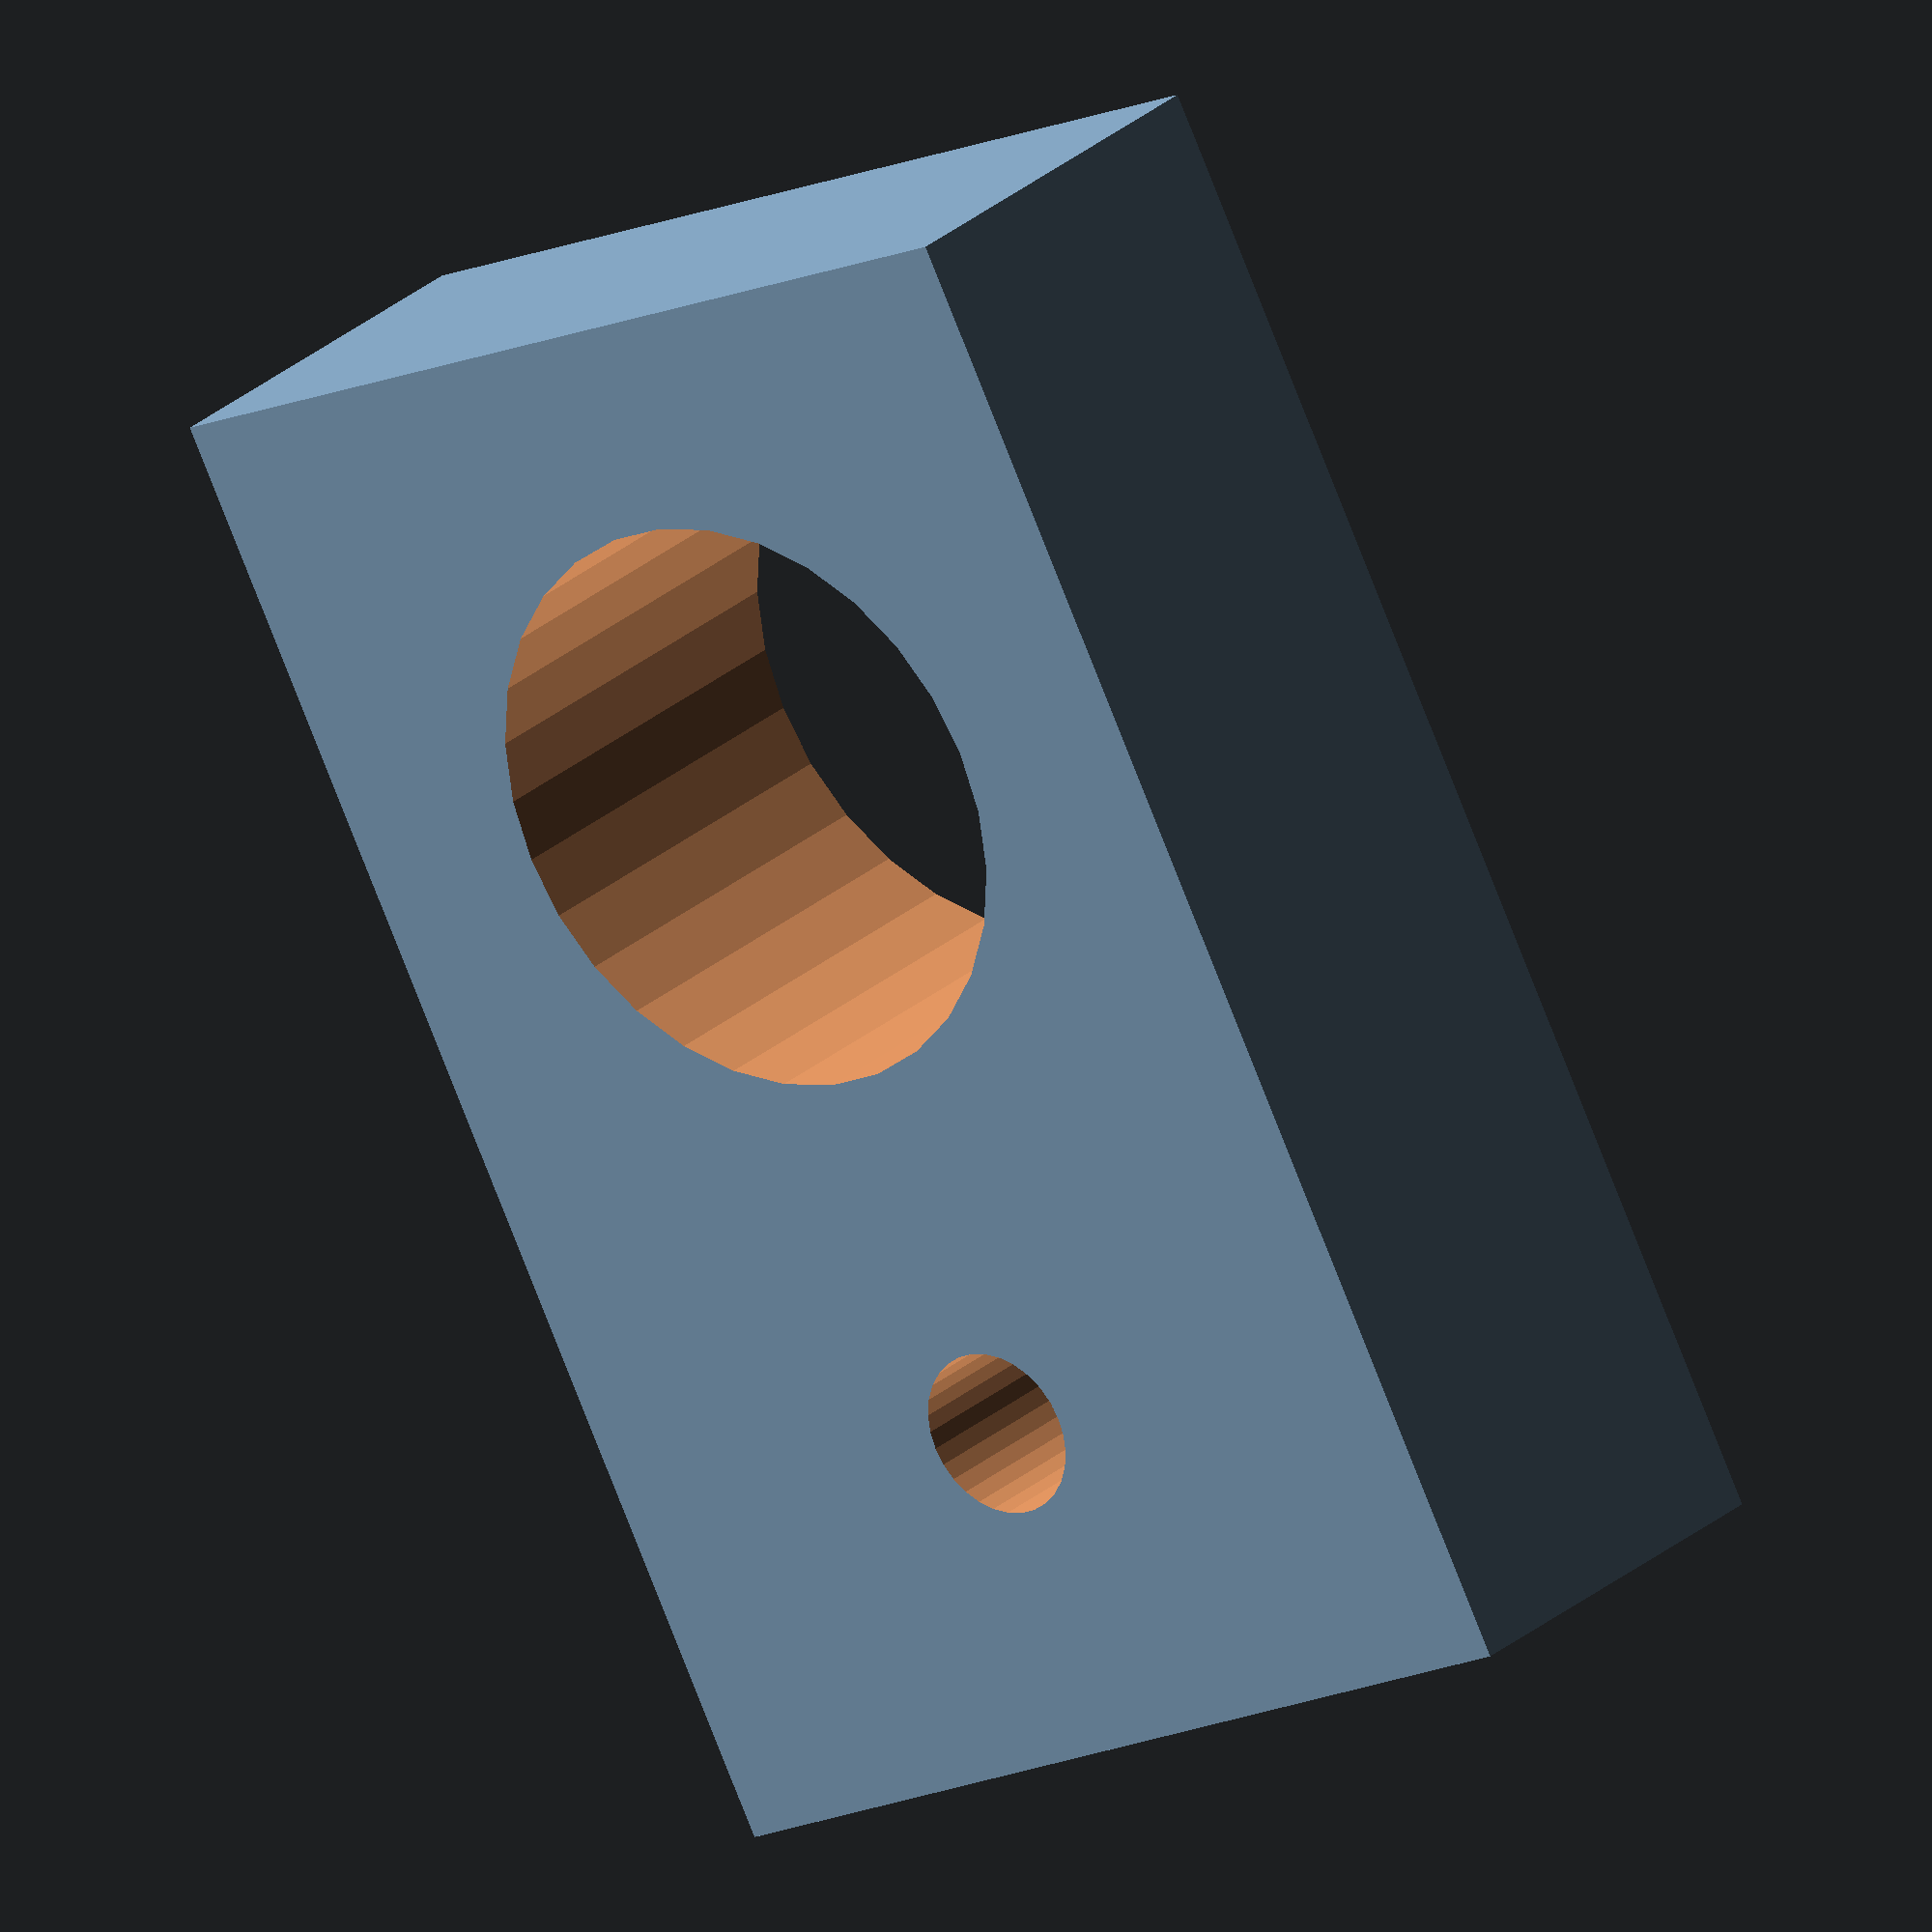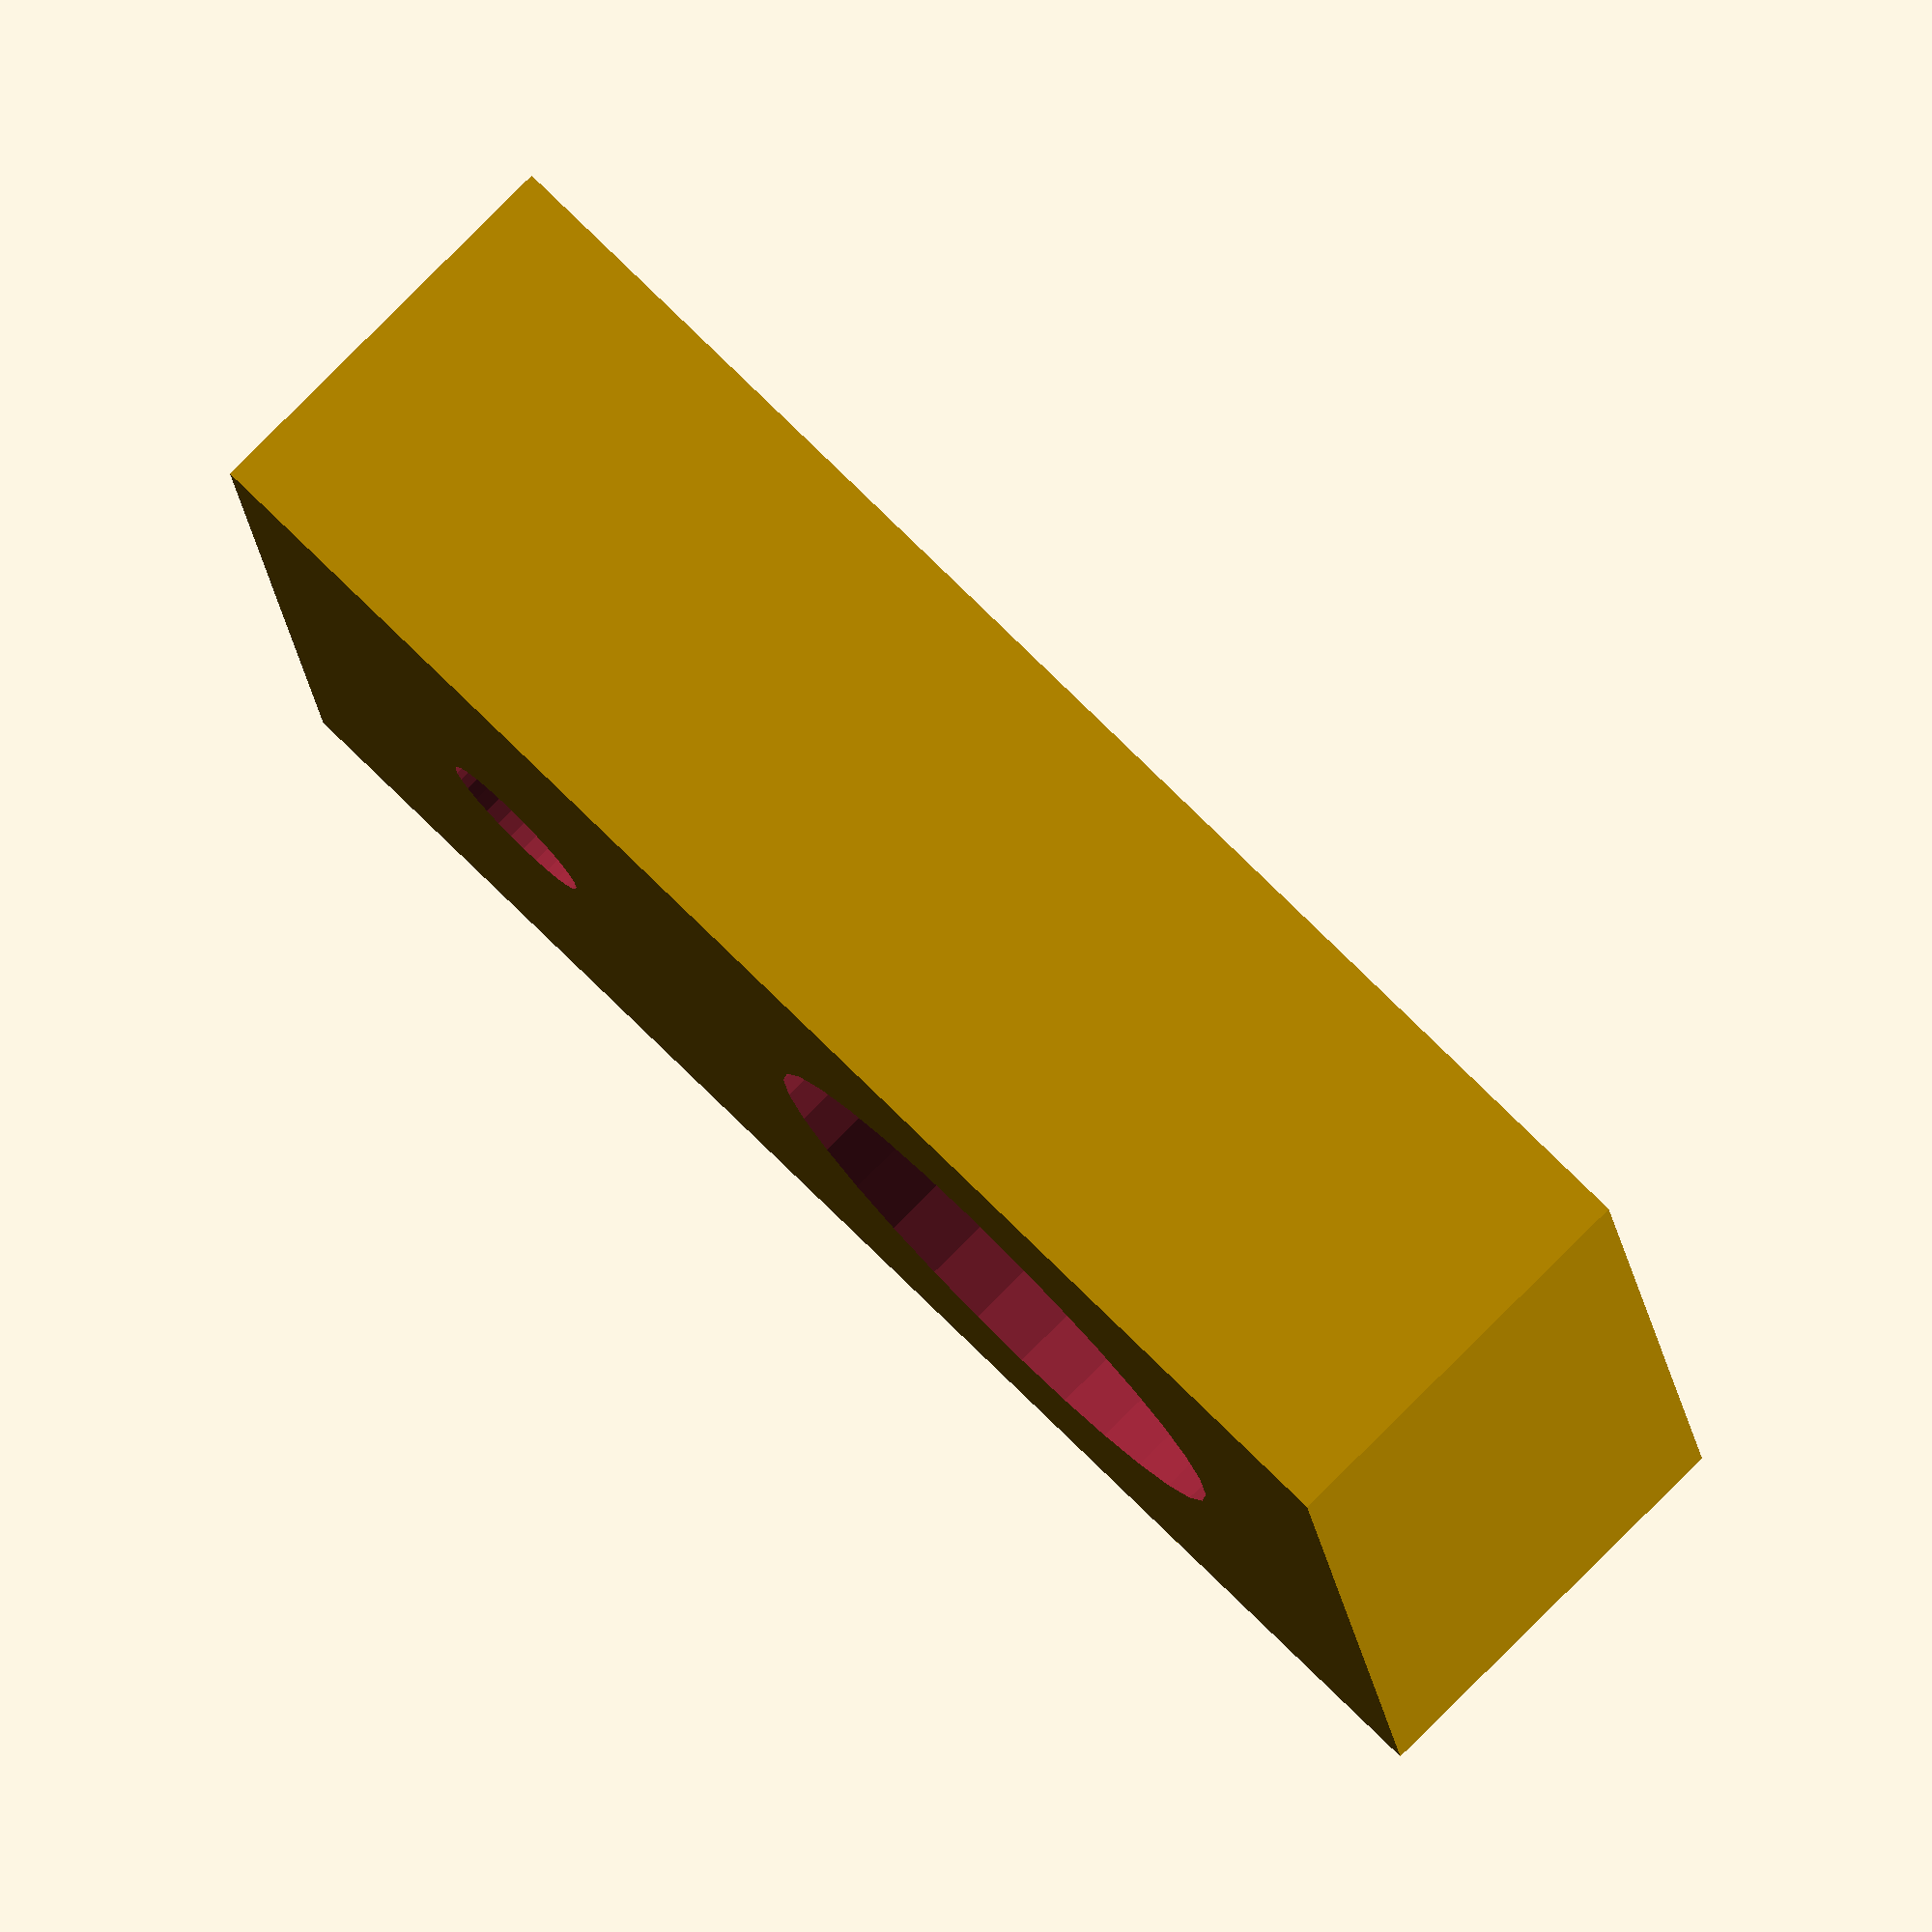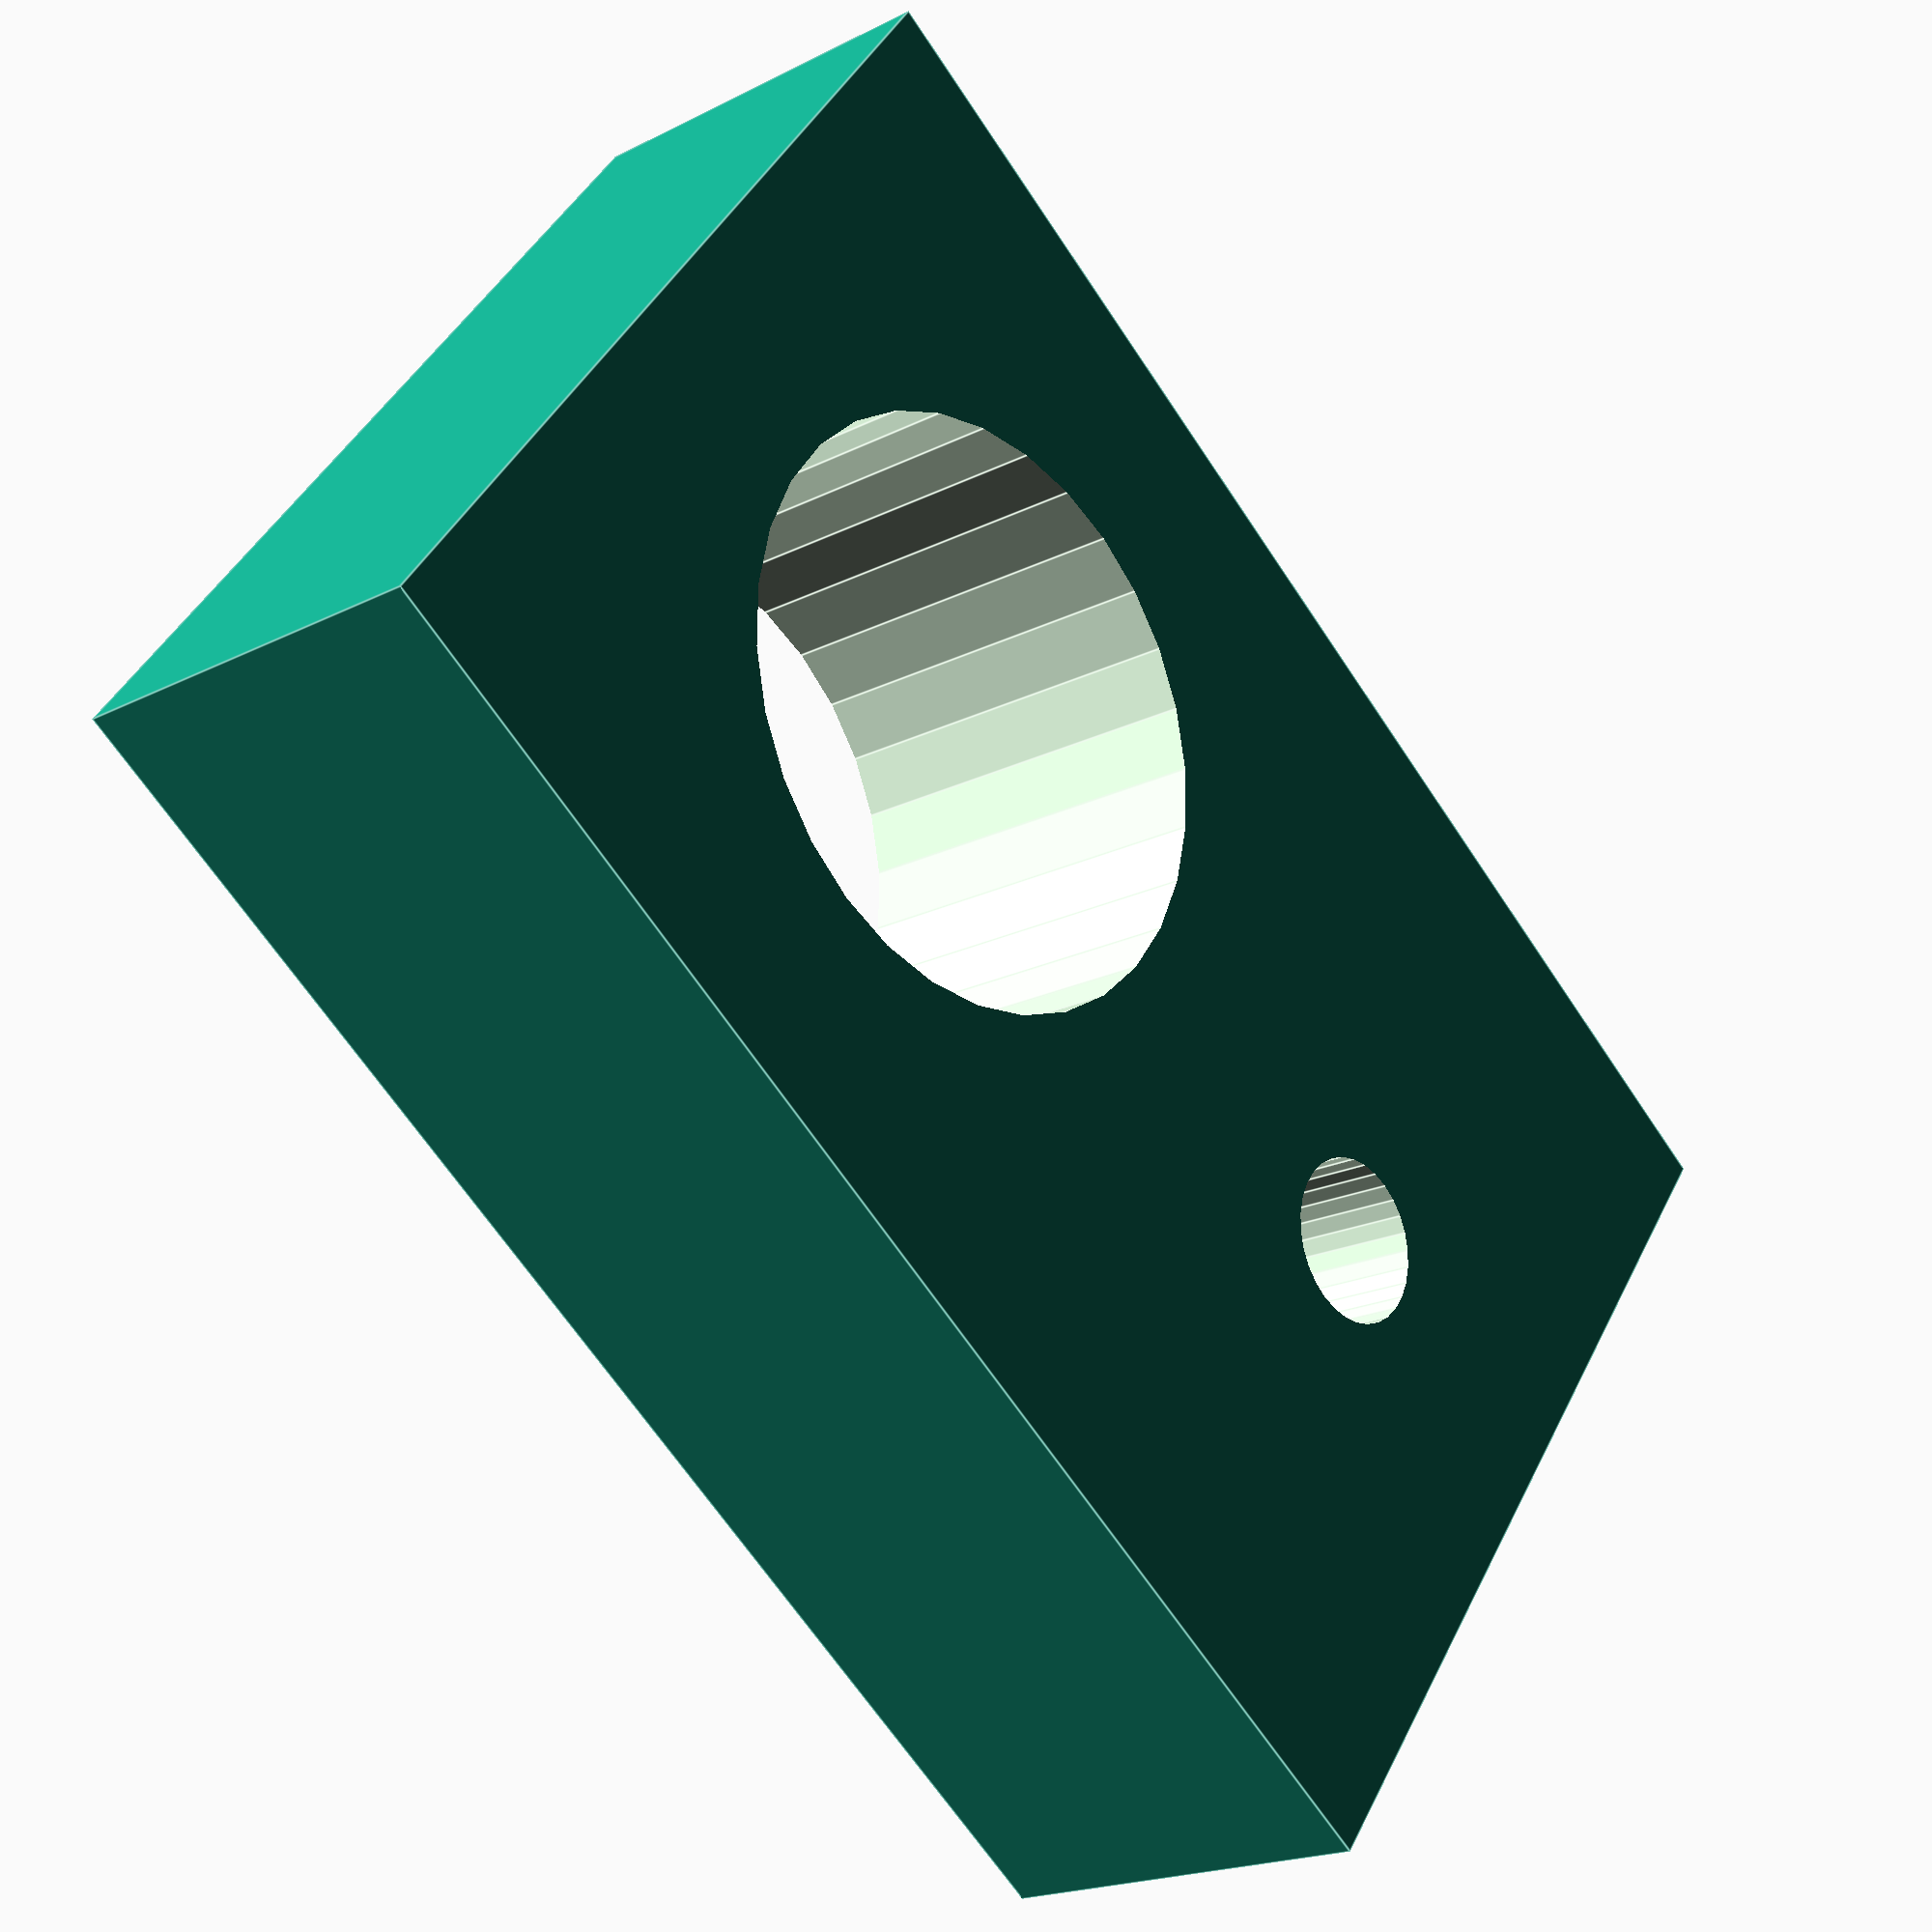
<openscad>
echo(version=version());

inner_radius = 180/2;
outer_radius = 320/2;
holes_radius = 20;
holes_pos = (outer_radius+inner_radius)/2;
height = 50;

difference() {
    cube([120, 180, 50], center = true);
    
    translate([0, 30, 0])
    cylinder(h=60, r=35, center=true);
    
    translate([0, -90+40, 0])
    cylinder(h=60, r=10, center=true);
}

</openscad>
<views>
elev=153.8 azim=207.1 roll=323.8 proj=o view=wireframe
elev=278.9 azim=82.6 roll=45.0 proj=o view=solid
elev=19.6 azim=306.8 roll=313.4 proj=p view=edges
</views>
